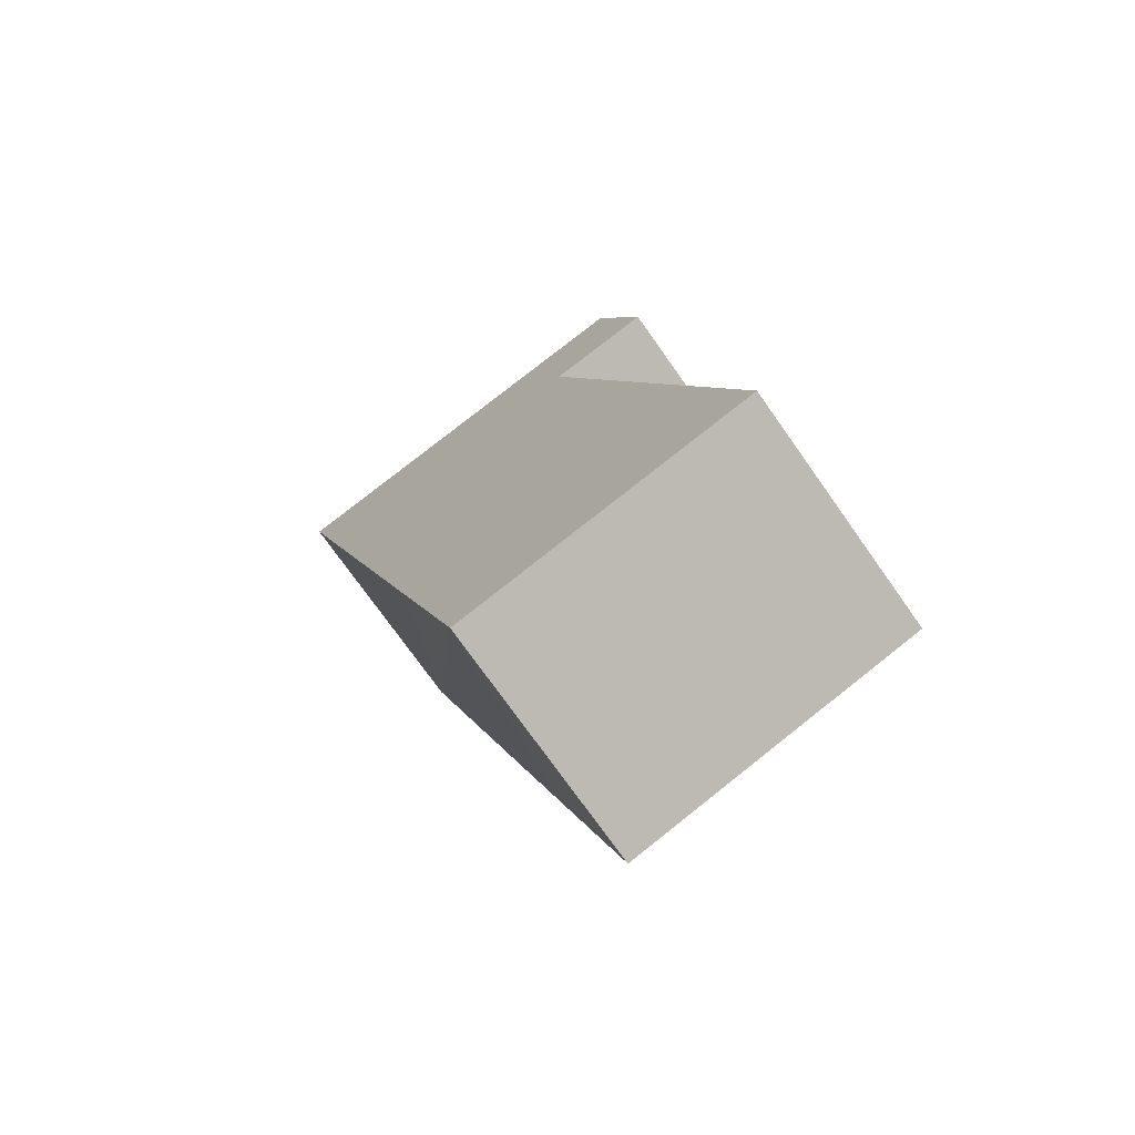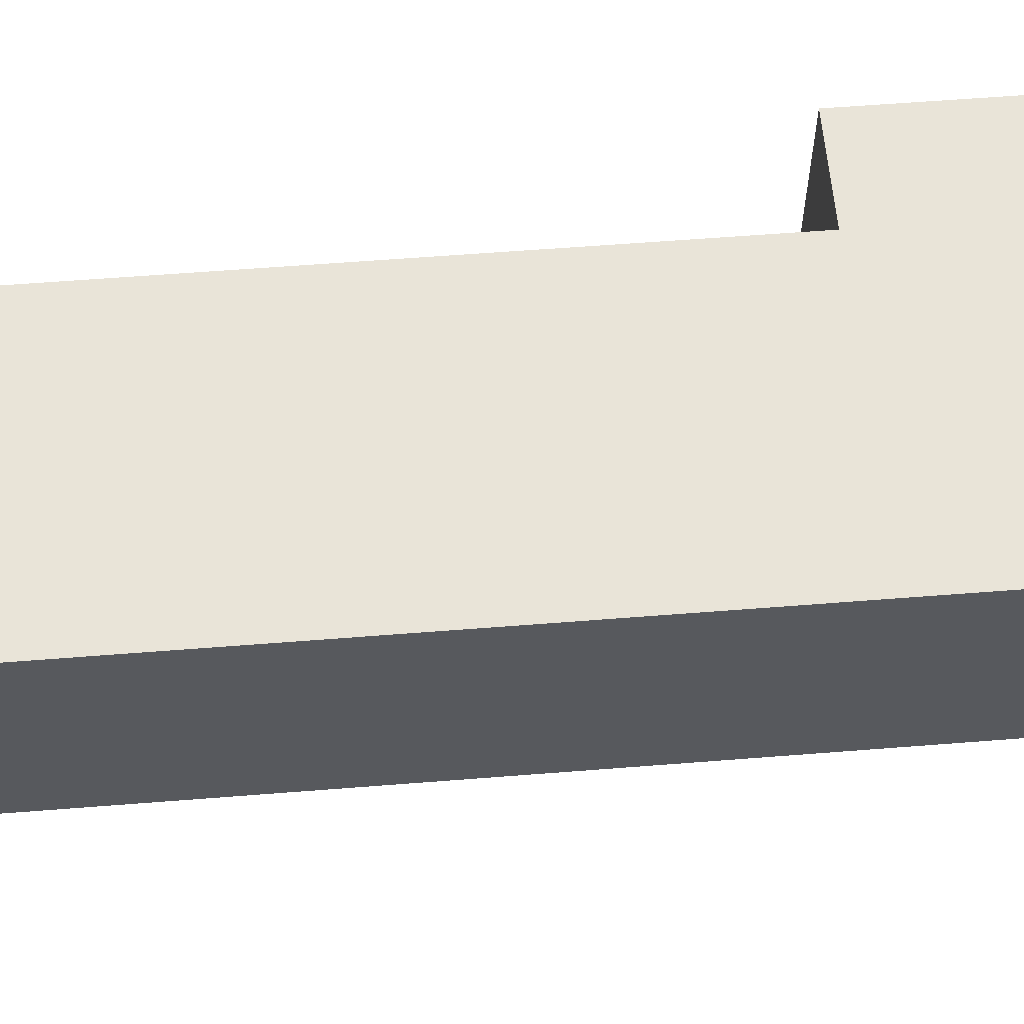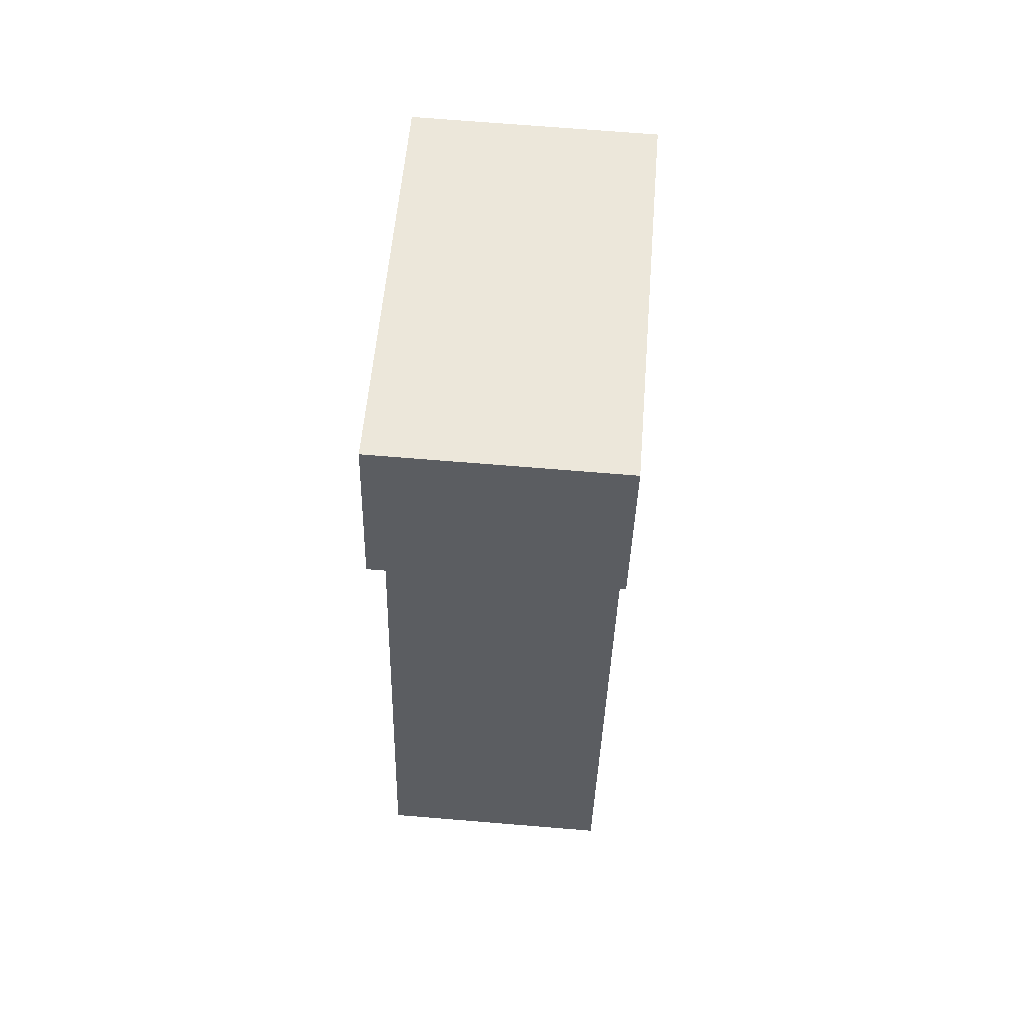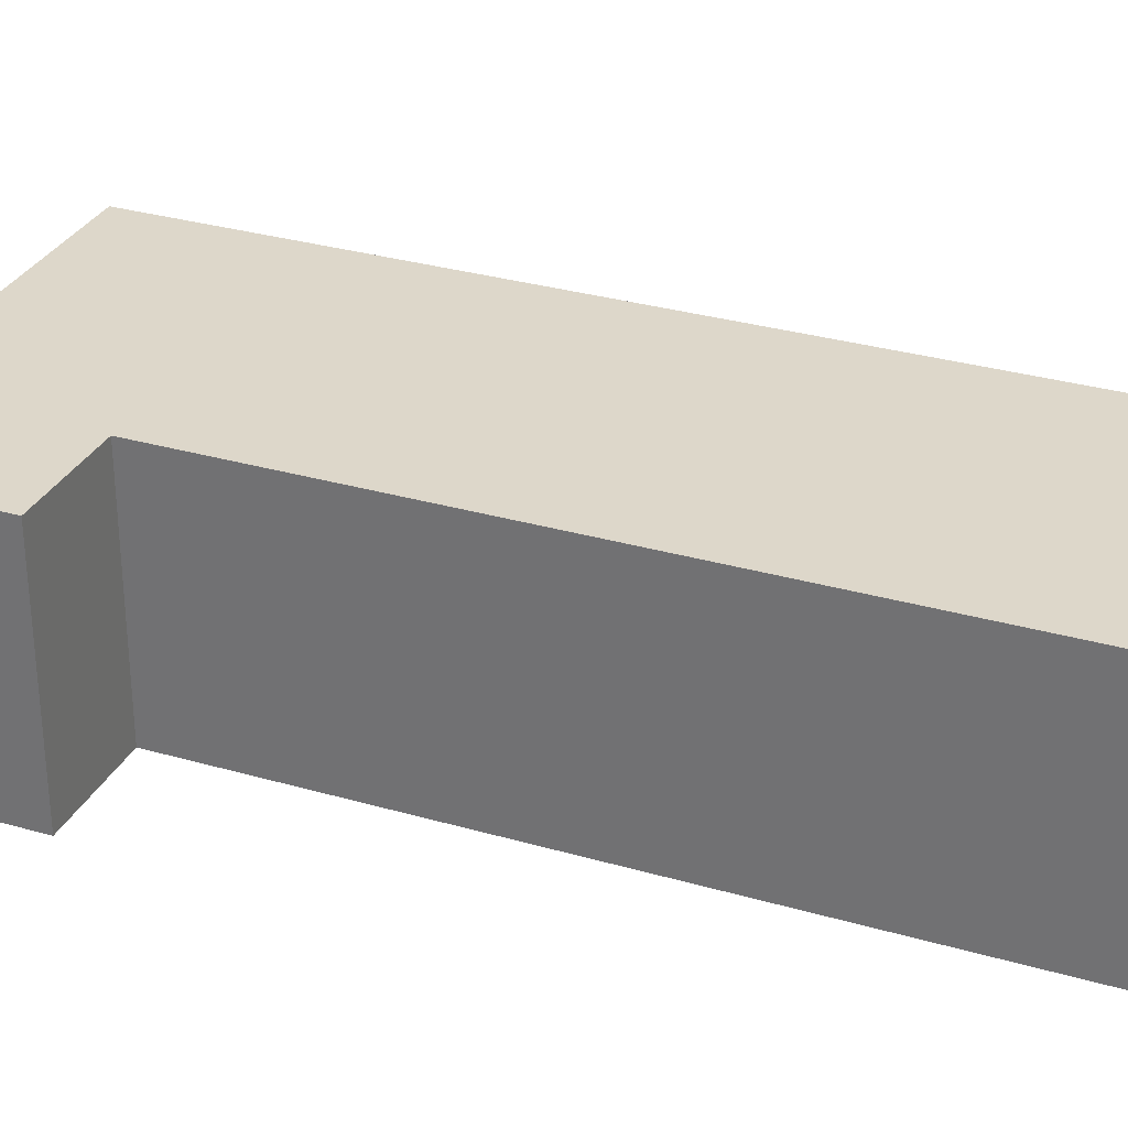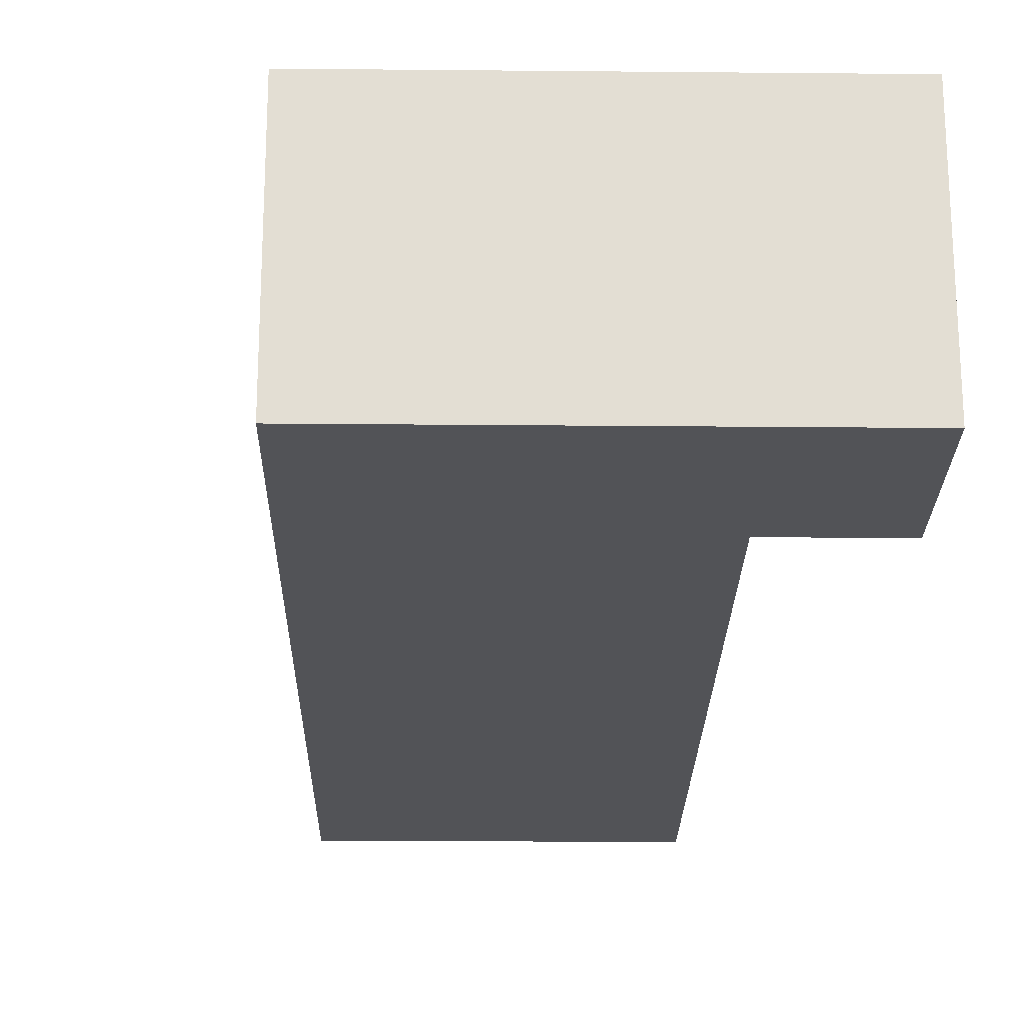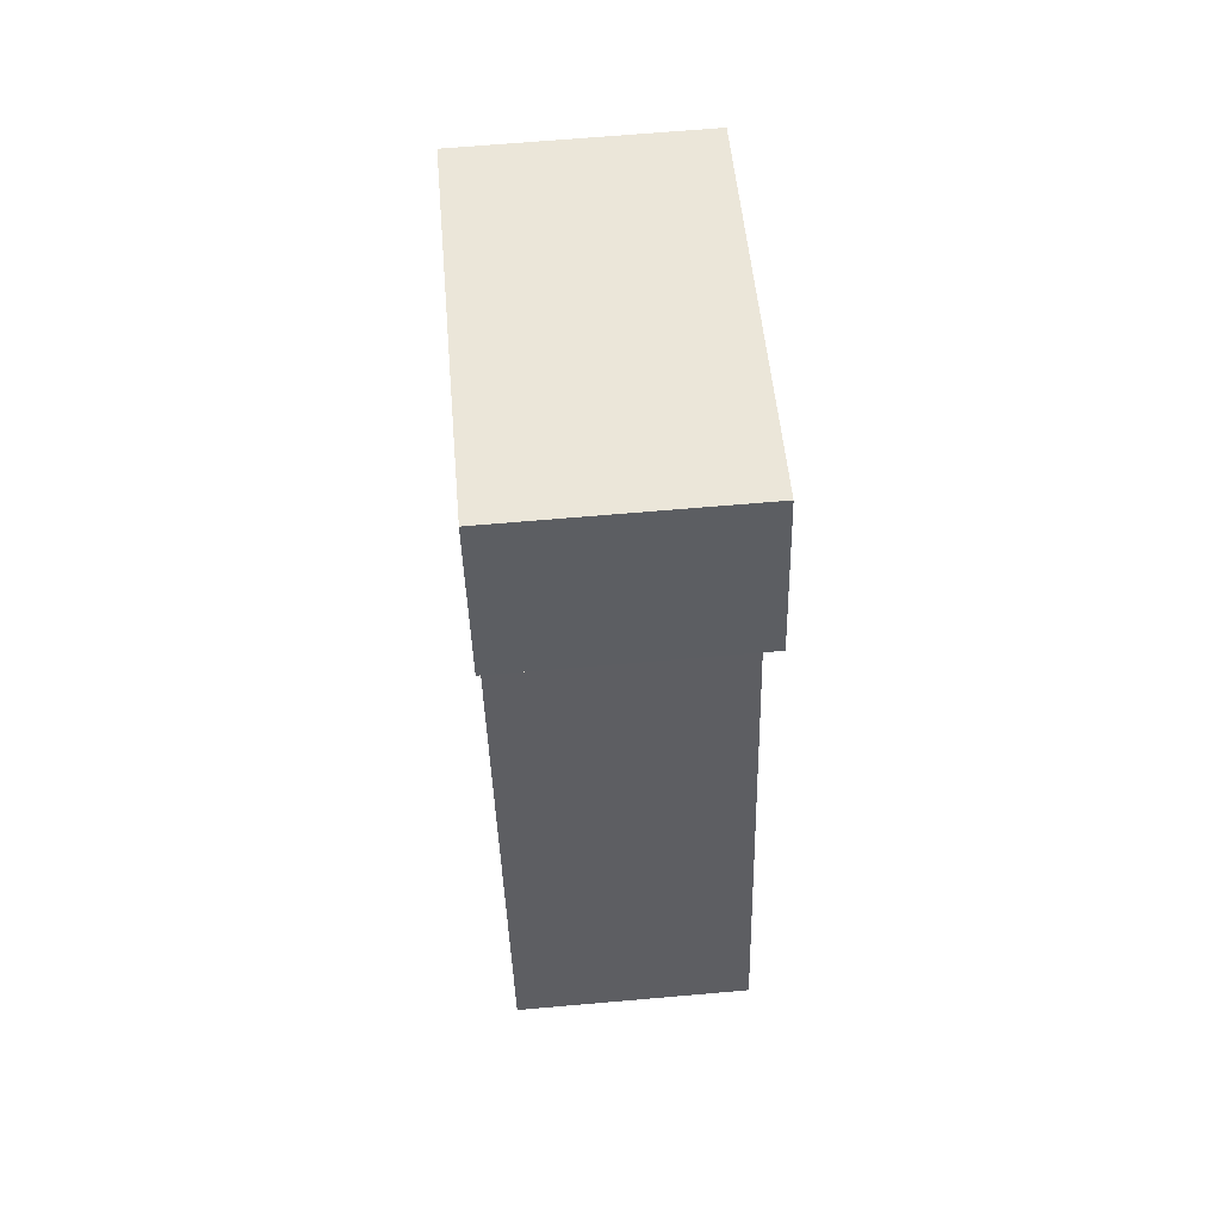
<metadata>
{"format":"obj","ext":"obj","renderer":"f3d","projection":"perspective","resolution":1024,"background":"white","views":[{"elev":-74.7,"azim":35.3,"up":"+Z"},{"elev":60.1,"azim":-110.6,"up":"+Y"},{"elev":70.0,"azim":94.7,"up":"+Z"},{"elev":30.9,"azim":96.6,"up":"+Y"},{"elev":-22.4,"azim":-16.9,"up":"+Y"},{"elev":66.6,"azim":85.0,"up":"+Z"}]}
</metadata>
<code>
v  4.497 2.694 1.287
v  2.005 2.694 -7.005
v  0 2.694 1.65e-16
v  3.837 2.694 -0.93
v  5.033 2.694 -0.588
v  2.716 2.694 -9.488
v  5.317 2.694 -6.101
v  6.016 2.694 -8.544
v  5.033 3.6e-17 -0.588
v  3.837 5.695e-17 -0.93
v  6.016 5.232e-16 -8.544
v  2.716 5.81e-16 -9.488
v  5.317 3.736e-16 -6.101
v  4.497 -7.881e-17 1.287
v  2.005 4.289e-16 -7.005
v  0 0 0
g defaultobject
f 1 2 3
f 2 1 4
f 4 1 5
f 4 6 2
f 6 4 7
f 6 7 8
f 9 4 5
f 4 9 10
f 11 6 8
f 6 11 12
f 10 7 4
f 7 10 13
f 7 13 8
f 8 13 11
f 14 5 1
f 5 14 9
f 12 2 6
f 2 12 3
f 3 12 15
f 3 15 16
f 16 1 3
f 1 16 14
f 11 15 12
f 15 11 13
f 15 13 16
f 16 13 10
f 16 10 9
f 16 9 14

</code>
